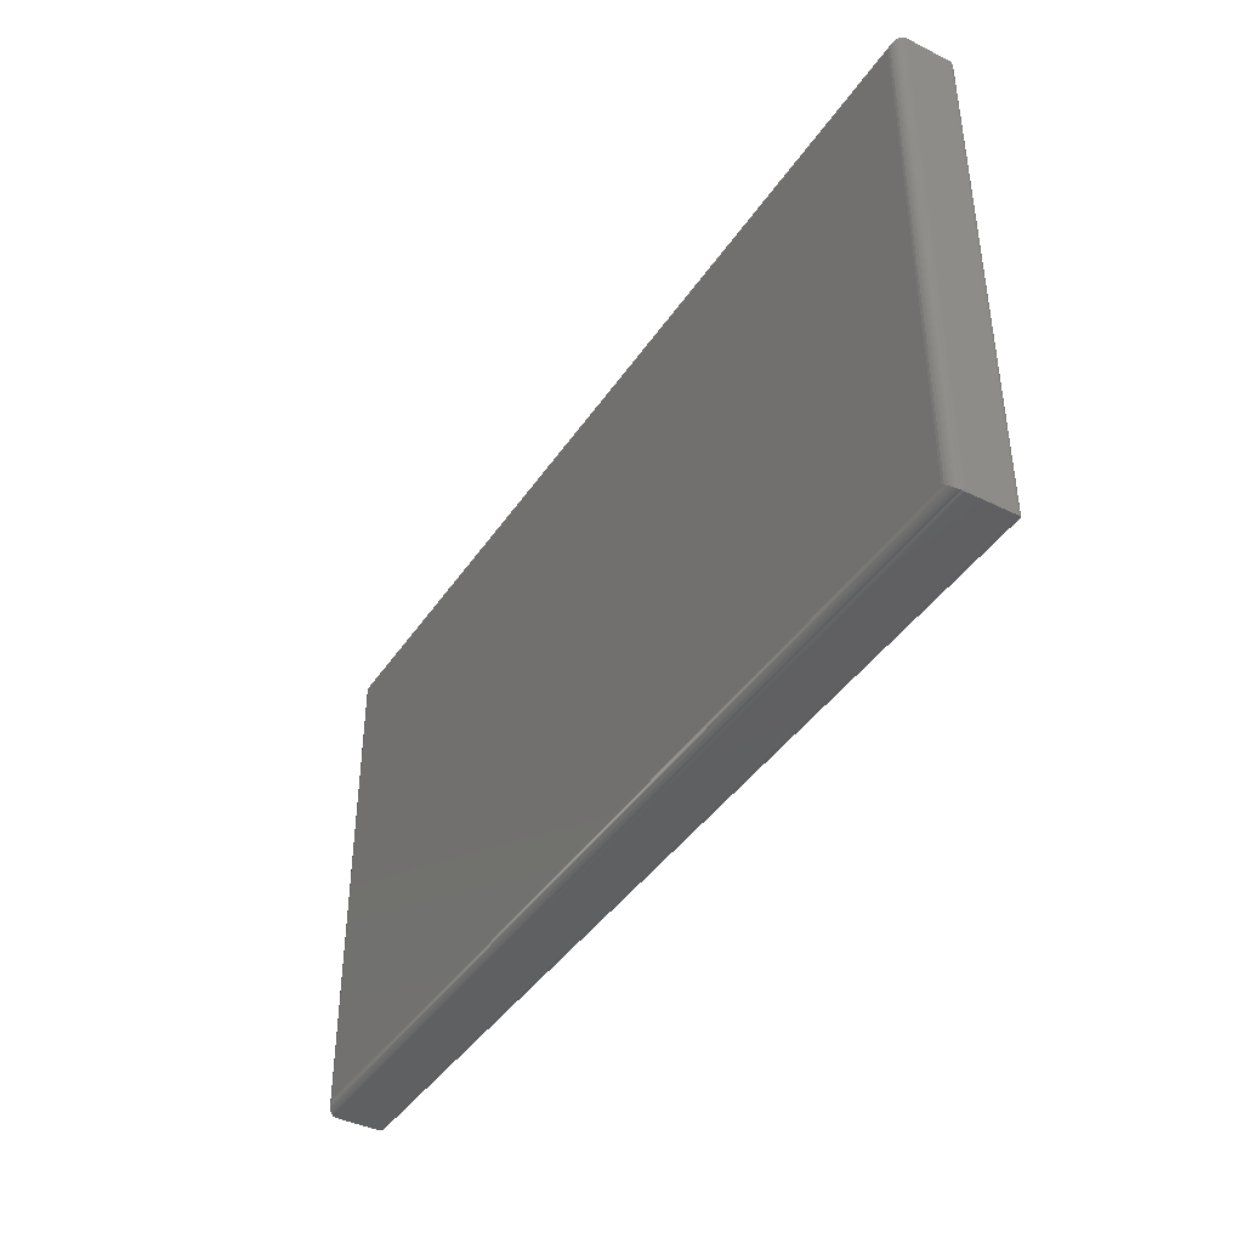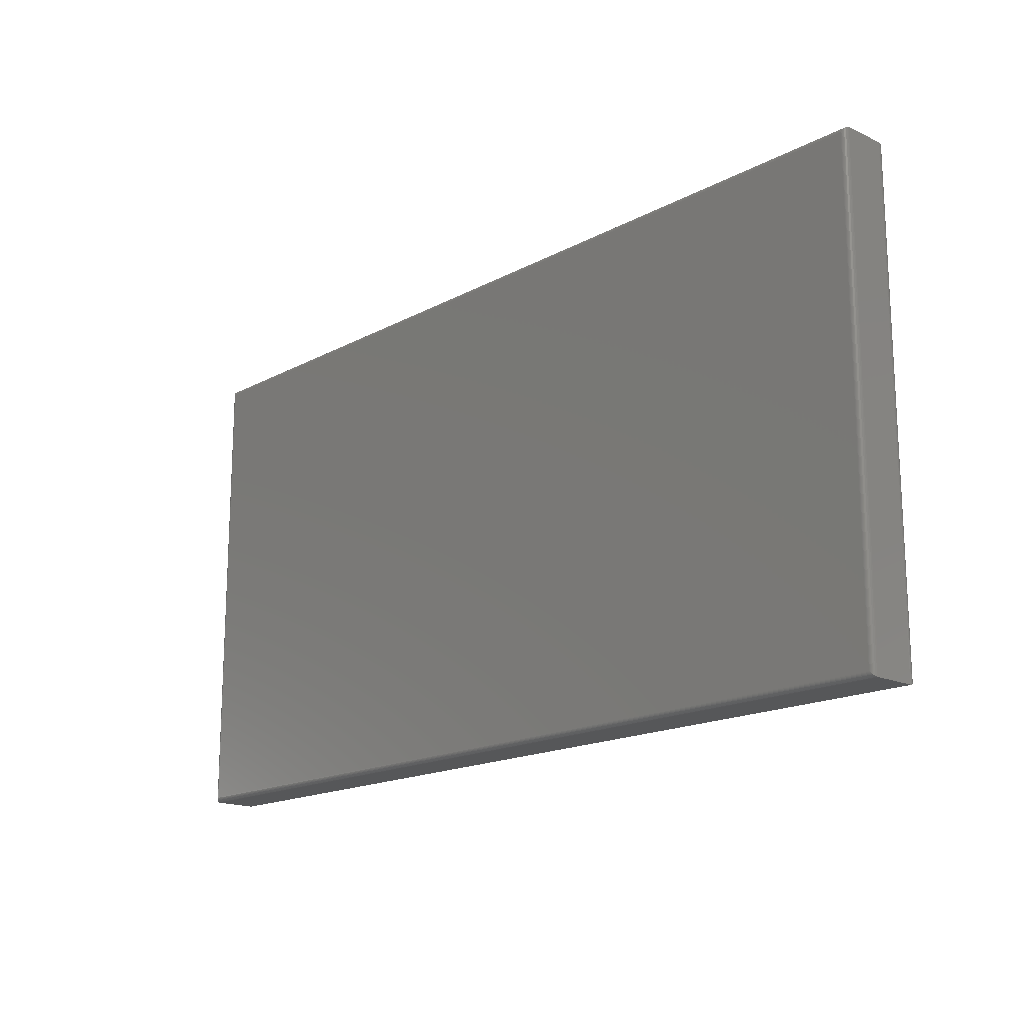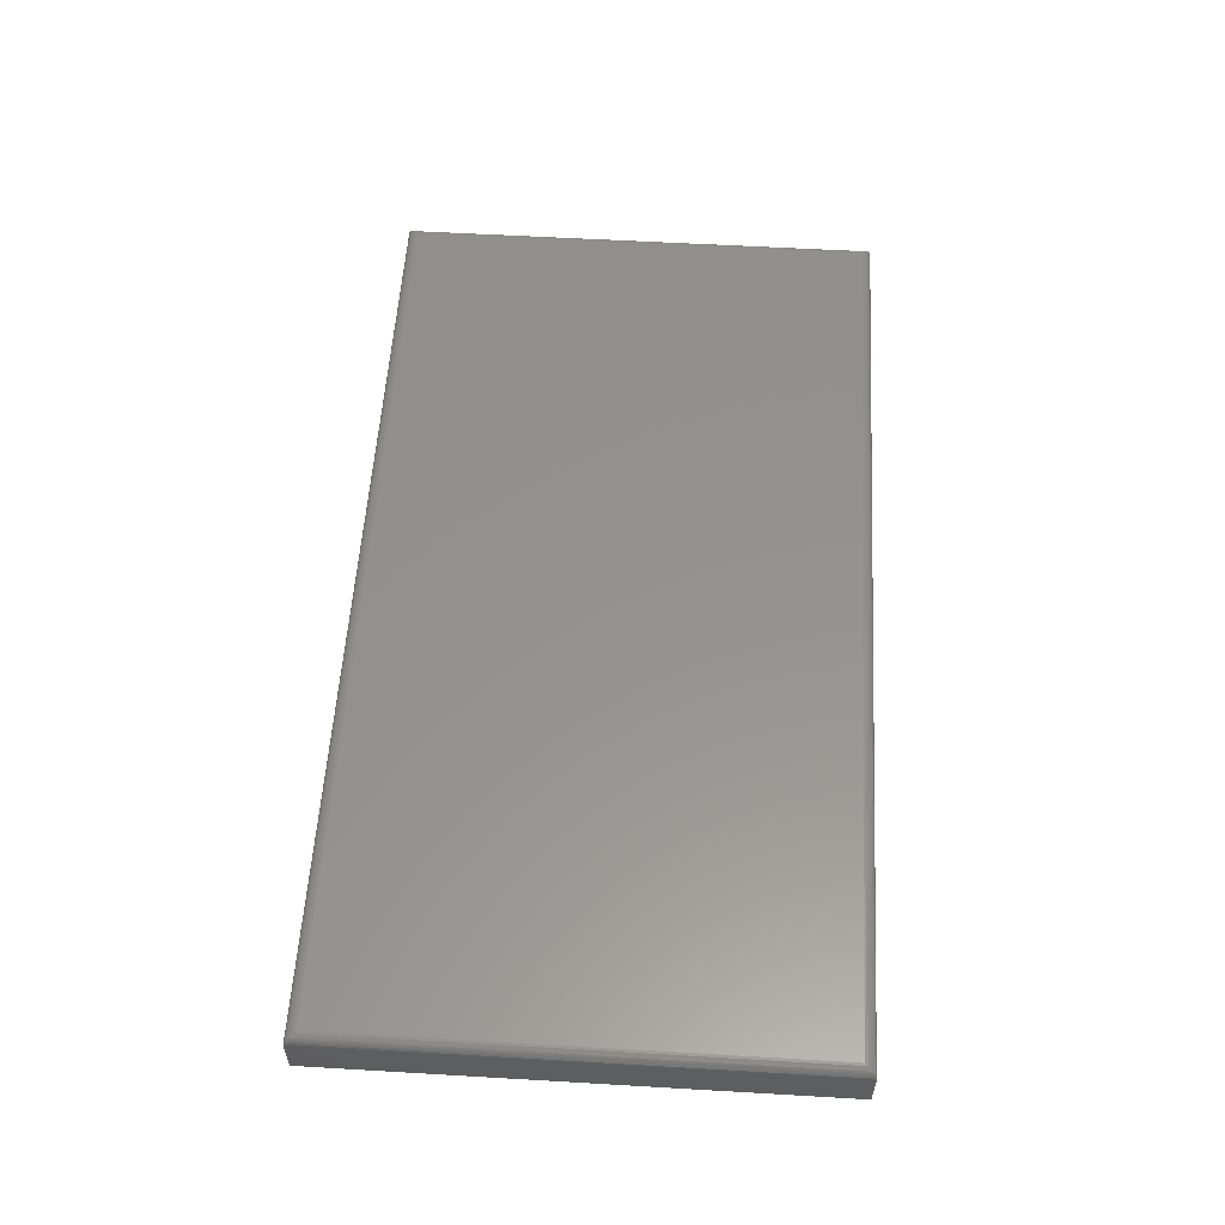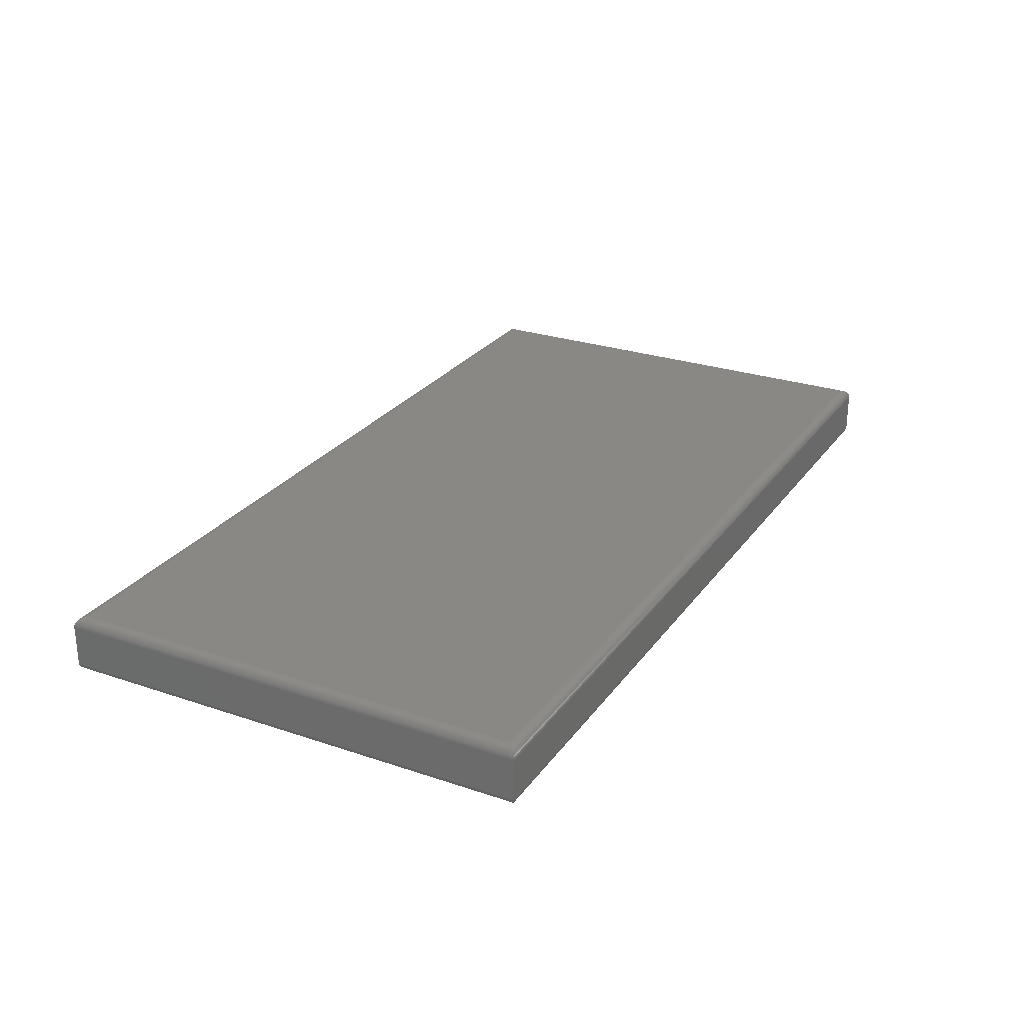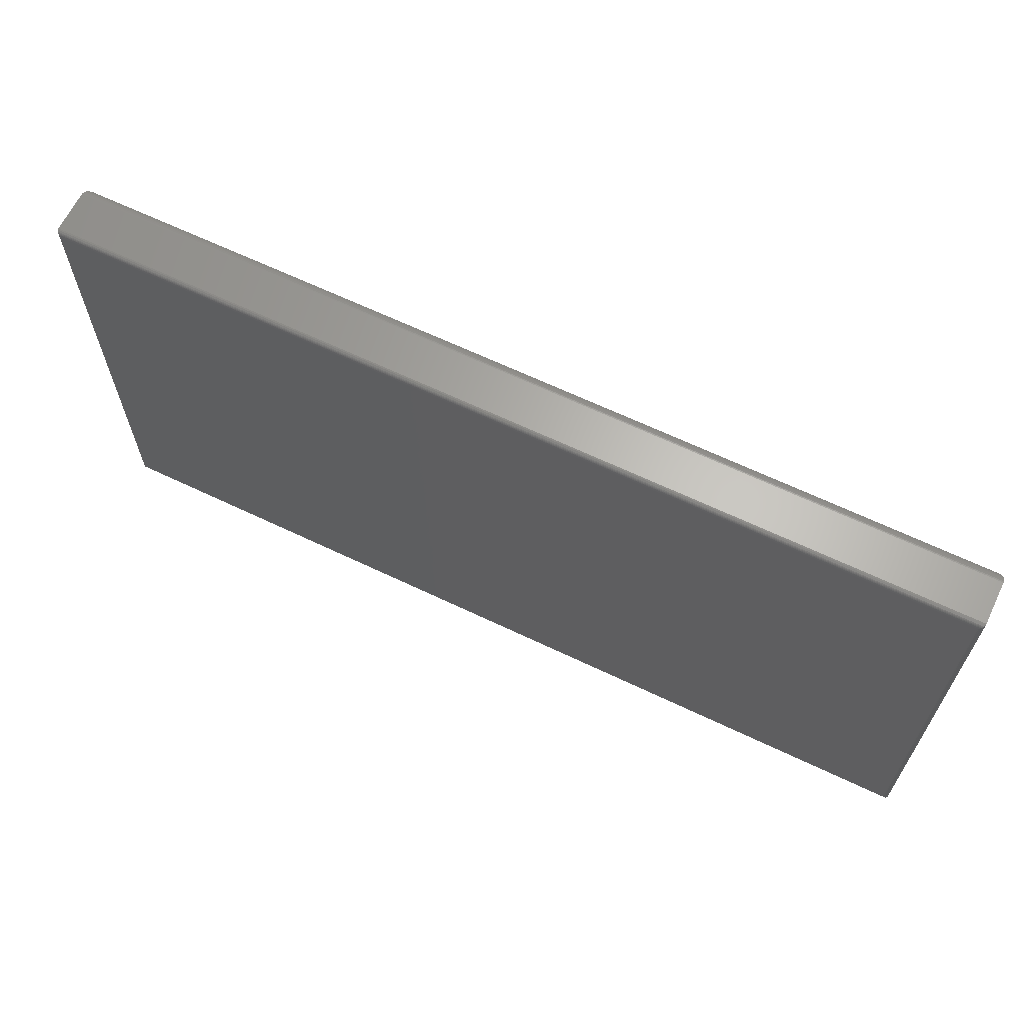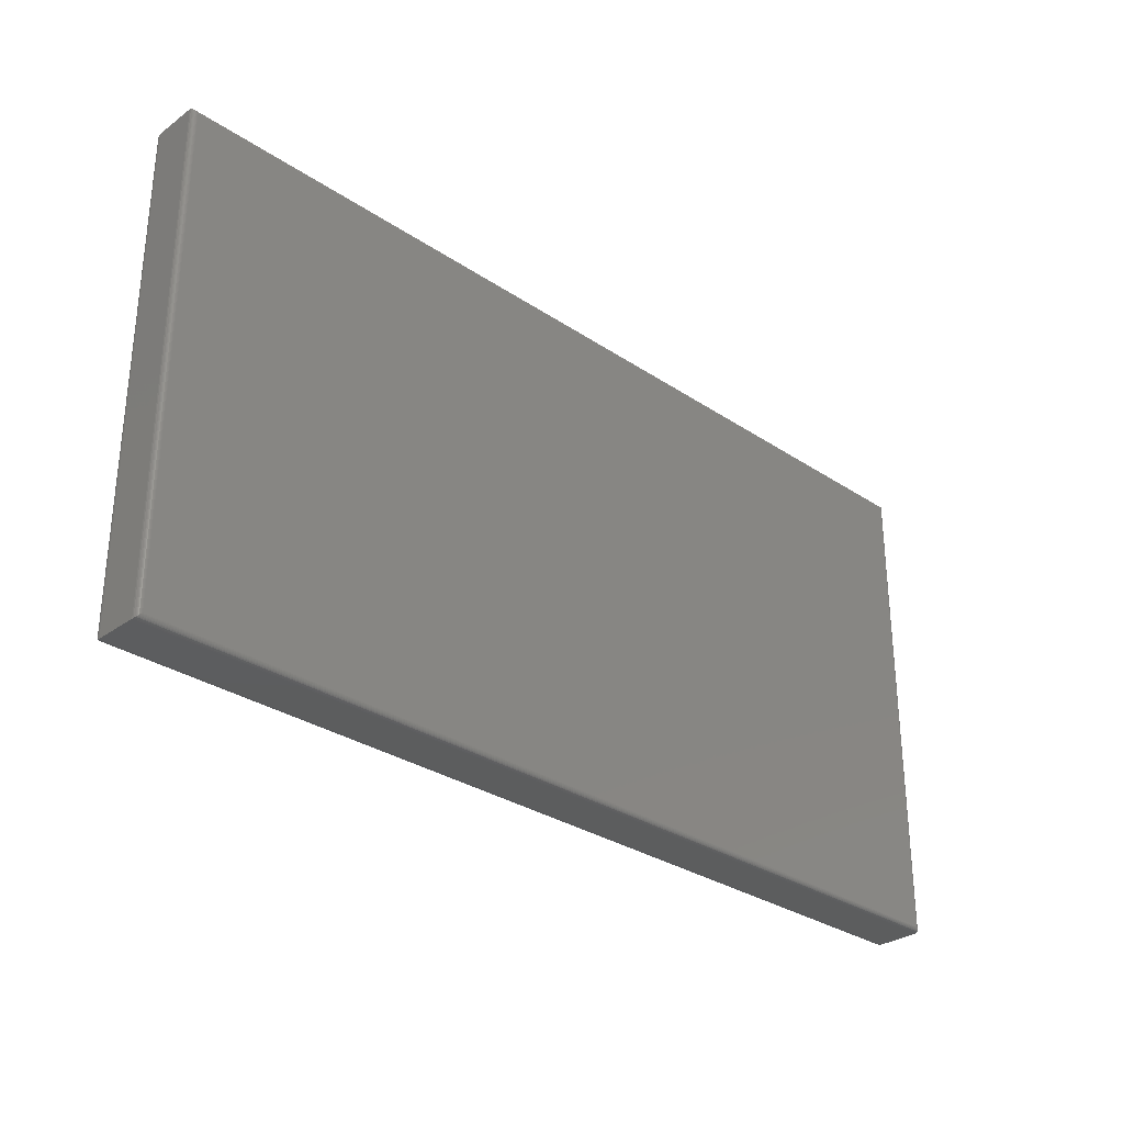
<metadata>
{"format":"stl","ext":"stl","renderer":"f3d","projection":"perspective","resolution":1024,"background":"white","views":[{"elev":-41.4,"azim":-120.9,"up":"+Z"},{"elev":-16.8,"azim":47.2,"up":"+Z"},{"elev":56.4,"azim":93.5,"up":"+Y"},{"elev":26.6,"azim":117.9,"up":"+Y"},{"elev":64.8,"azim":25.7,"up":"+Z"},{"elev":-30.4,"azim":-44.0,"up":"+Z"}]}
</metadata>
<code>
# stl→obj: 76 verts, 148 faces
v -0.625 -0.1797 0.7344
v 0.75 -0.1797 0.7344
v -0.625 -0.1163 0.7344
v 0.75 -0.1163 0.7344
v -0.625 -0.1797 0
v -0.625 -0.1163 0
v 0.75 -0.1797 0
v 0.75 -0.1163 0
v 0.7344 -0.1007 0.7188
v 0.7344 -0.1007 0.01562
v -0.6094 -0.1007 0.7188
v -0.6094 -0.1007 0.01562
v 0.738 -0.1011 0.01195
v -0.613 -0.1011 0.01195
v 0.7485 -0.1095 0.001535
v -0.6222 -0.1073 0.002811
v 0.7472 -0.1073 0.002811
v -0.6206 -0.1054 0.004419
v 0.7456 -0.1054 0.004419
v -0.6187 -0.1037 0.006313
v 0.7437 -0.1037 0.006313
v -0.6166 -0.1024 0.008436
v 0.7416 -0.1024 0.008436
v 0.7499 -0.1144 0.0001198
v -0.6249 -0.1144 0.0001198
v 0.7494 -0.1119 0.0006303
v -0.6244 -0.1119 0.0006303
v -0.6235 -0.1095 0.001535
v -0.613 -0.1011 0.7224
v -0.6222 -0.1073 0.7316
v -0.6206 -0.1054 0.73
v -0.6187 -0.1037 0.7281
v -0.6166 -0.1024 0.7259
v -0.6249 -0.1144 0.7343
v -0.6244 -0.1119 0.7337
v -0.6235 -0.1095 0.7328
v 0.738 -0.1011 0.7224
v 0.7416 -0.1024 0.7259
v 0.7437 -0.1037 0.7281
v 0.7456 -0.1054 0.73
v 0.7472 -0.1073 0.7316
v 0.7499 -0.1144 0.7343
v 0.7494 -0.1119 0.7337
v 0.7485 -0.1095 0.7328
v -0.6172 -0.1875 0.7266
v -0.6172 -0.1875 0.007812
v 0.7422 -0.1875 0.7266
v 0.7422 -0.1875 0.007812
v -0.6184 -0.1874 0.006571
v 0.7434 -0.1874 0.006567
v -0.6247 -0.1819 0.0003152
v 0.7486 -0.1842 0.001405
v -0.6236 -0.1842 0.001405
v 0.7478 -0.1851 0.00221
v -0.6228 -0.1851 0.00221
v 0.7468 -0.186 0.003156
v -0.6218 -0.186 0.003156
v 0.7458 -0.1866 0.004218
v -0.6208 -0.1866 0.004218
v 0.7446 -0.1871 0.005364
v -0.6196 -0.1871 0.005364
v 0.7497 -0.1819 0.0003152
v 0.7434 -0.1874 0.7278
v 0.7486 -0.1842 0.733
v 0.7478 -0.1851 0.7322
v 0.7468 -0.186 0.7312
v 0.7458 -0.1866 0.7302
v 0.7446 -0.1871 0.729
v 0.7497 -0.1819 0.7341
v -0.6184 -0.1874 0.7278
v -0.6196 -0.1871 0.729
v -0.6208 -0.1866 0.7302
v -0.6218 -0.186 0.7312
v -0.6228 -0.1851 0.7322
v -0.6236 -0.1842 0.733
v -0.6247 -0.1819 0.7341
f 1 2 3
f 3 2 4
f 5 6 7
f 7 6 8
f 6 5 3
f 3 5 1
f 7 8 2
f 2 8 4
f 9 10 11
f 11 10 12
f 12 13 14
f 12 10 13
f 15 16 17
f 17 16 18
f 17 18 19
f 19 18 20
f 19 20 21
f 21 20 22
f 21 22 23
f 23 22 14
f 23 14 13
f 8 6 24
f 24 6 25
f 24 25 26
f 26 25 27
f 26 27 15
f 15 27 28
f 15 28 16
f 11 14 29
f 11 12 14
f 28 30 16
f 16 30 31
f 16 31 18
f 18 31 32
f 18 32 20
f 20 32 33
f 20 33 22
f 22 33 29
f 22 29 14
f 6 3 25
f 25 3 34
f 25 34 27
f 27 34 35
f 27 35 28
f 28 35 36
f 28 36 30
f 9 29 37
f 9 11 29
f 37 29 33
f 37 33 38
f 38 33 32
f 38 32 39
f 39 32 31
f 39 31 40
f 40 31 30
f 40 30 41
f 41 30 36
f 3 4 34
f 34 4 42
f 34 42 35
f 35 42 43
f 35 43 36
f 36 43 44
f 36 44 41
f 10 37 13
f 10 9 37
f 13 37 38
f 13 38 23
f 23 38 39
f 23 39 21
f 21 39 40
f 21 40 19
f 19 40 41
f 19 41 17
f 17 41 44
f 4 8 42
f 42 8 24
f 42 24 43
f 43 24 26
f 43 26 44
f 44 26 15
f 44 15 17
f 45 46 47
f 47 46 48
f 48 49 50
f 48 46 49
f 51 52 53
f 52 54 53
f 53 54 55
f 54 56 55
f 55 56 57
f 56 58 57
f 57 58 59
f 58 60 59
f 59 60 61
f 60 50 61
f 61 50 49
f 5 7 51
f 51 7 62
f 51 62 52
f 47 50 63
f 47 48 50
f 62 64 52
f 64 65 52
f 52 65 54
f 65 66 54
f 54 66 56
f 66 67 56
f 56 67 58
f 67 68 58
f 58 68 60
f 68 63 60
f 60 63 50
f 7 2 62
f 62 2 69
f 62 69 64
f 45 63 70
f 45 47 63
f 63 68 70
f 70 68 71
f 68 67 71
f 71 67 72
f 67 66 72
f 72 66 73
f 66 65 73
f 73 65 74
f 65 64 74
f 74 64 75
f 64 69 75
f 2 1 69
f 69 1 76
f 69 76 75
f 46 70 49
f 46 45 70
f 70 71 49
f 49 71 61
f 71 72 61
f 61 72 59
f 72 73 59
f 59 73 57
f 73 74 57
f 57 74 55
f 74 75 55
f 55 75 53
f 75 76 53
f 1 5 76
f 76 5 51
f 76 51 53

</code>
